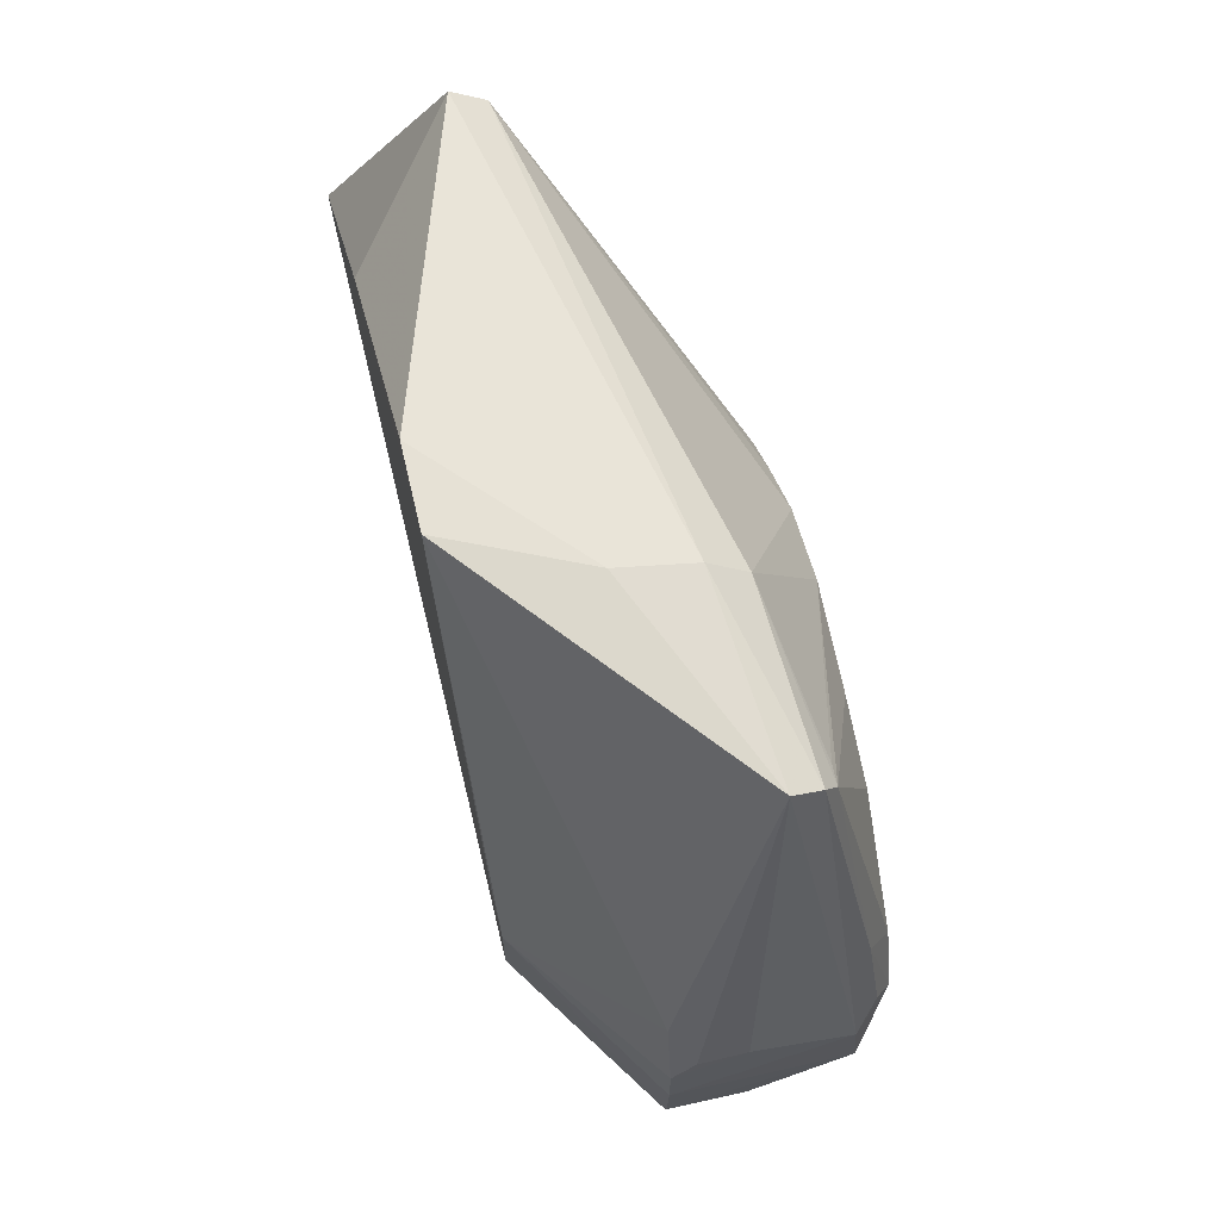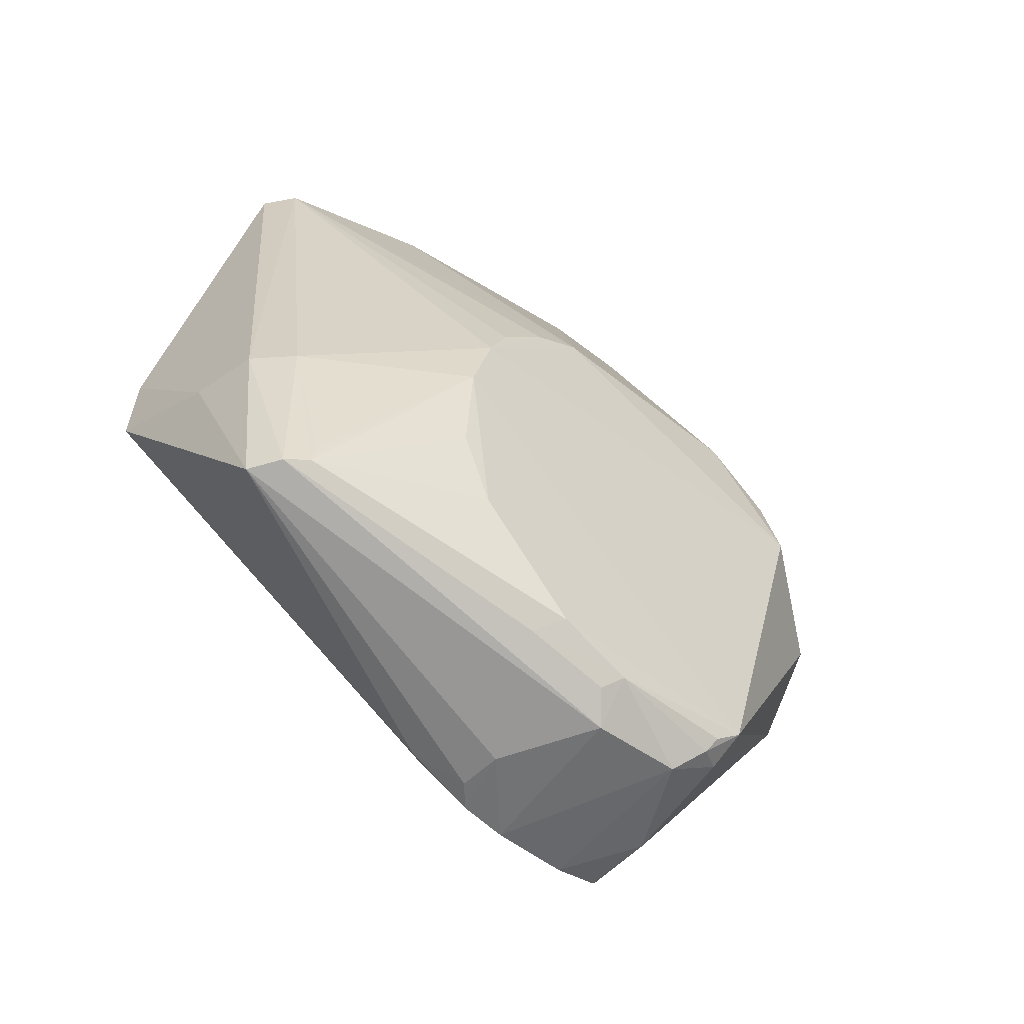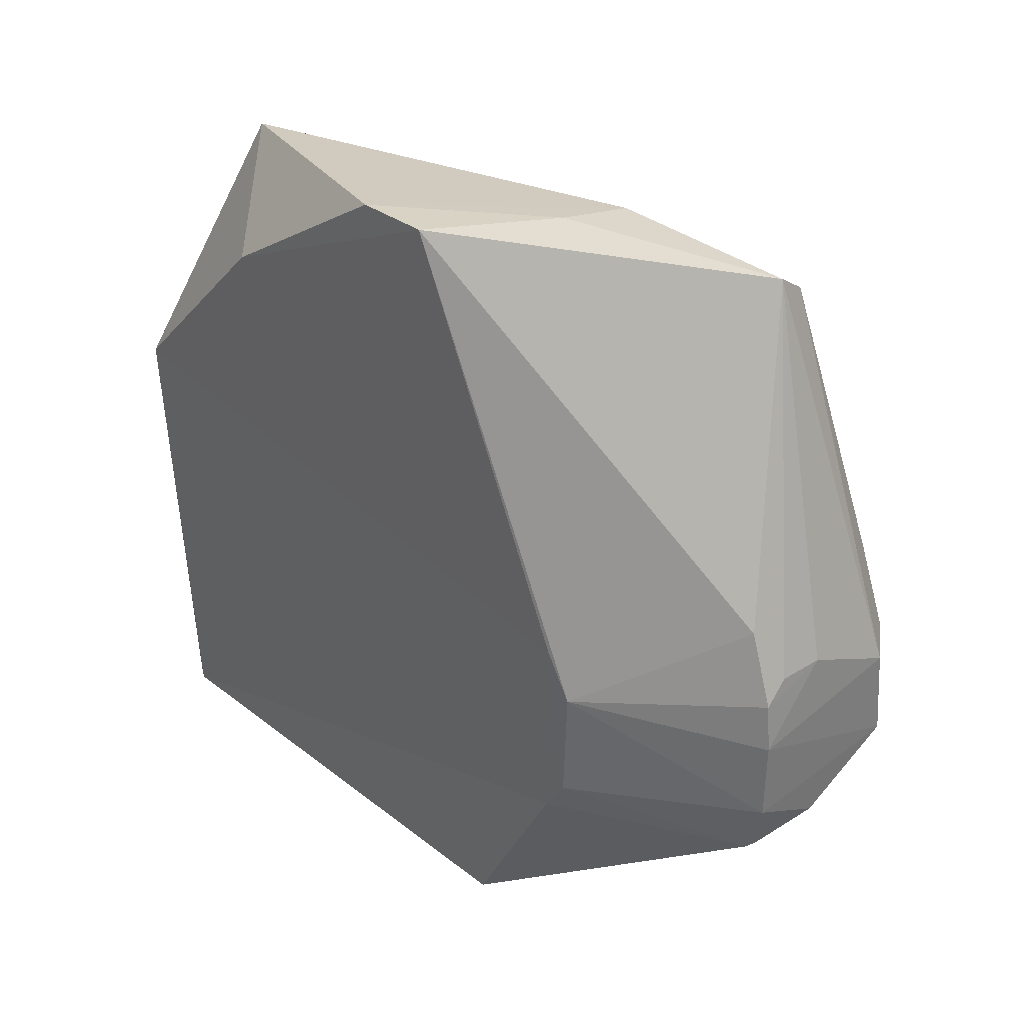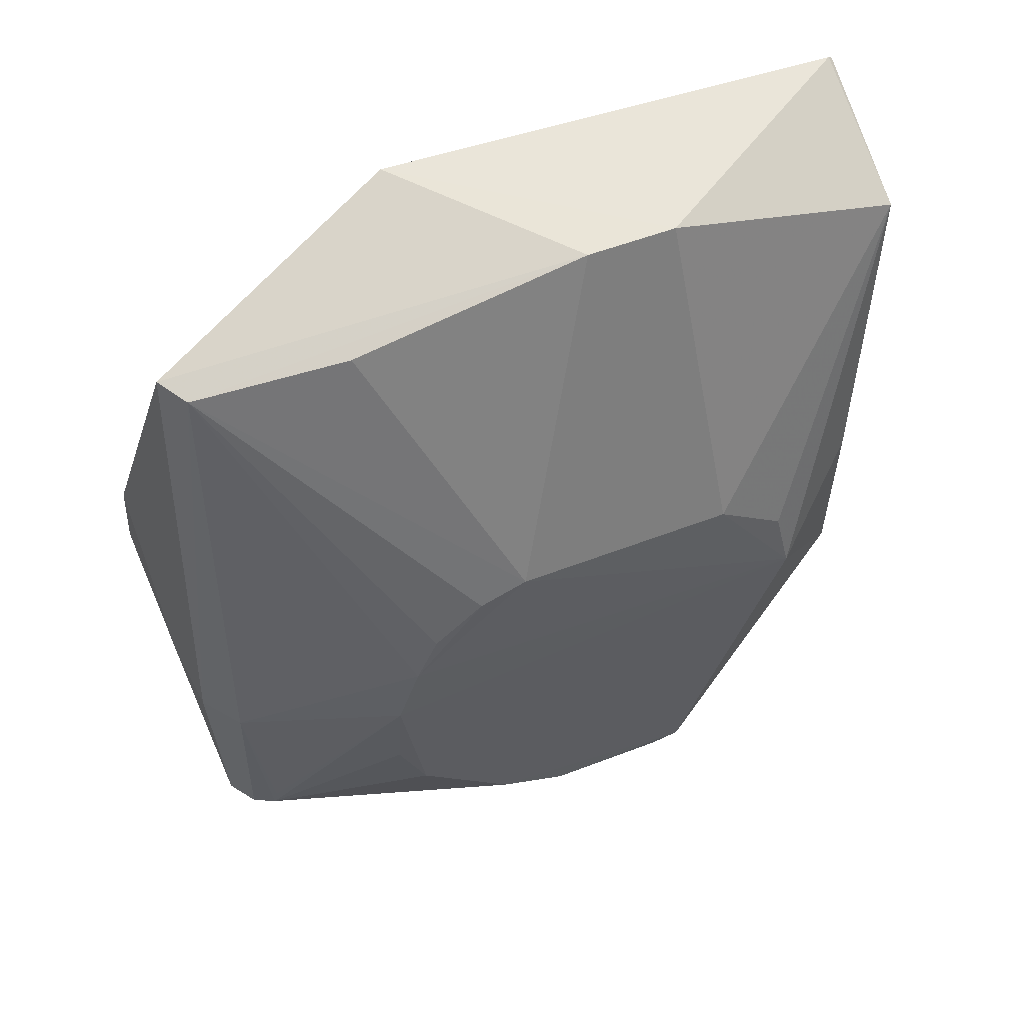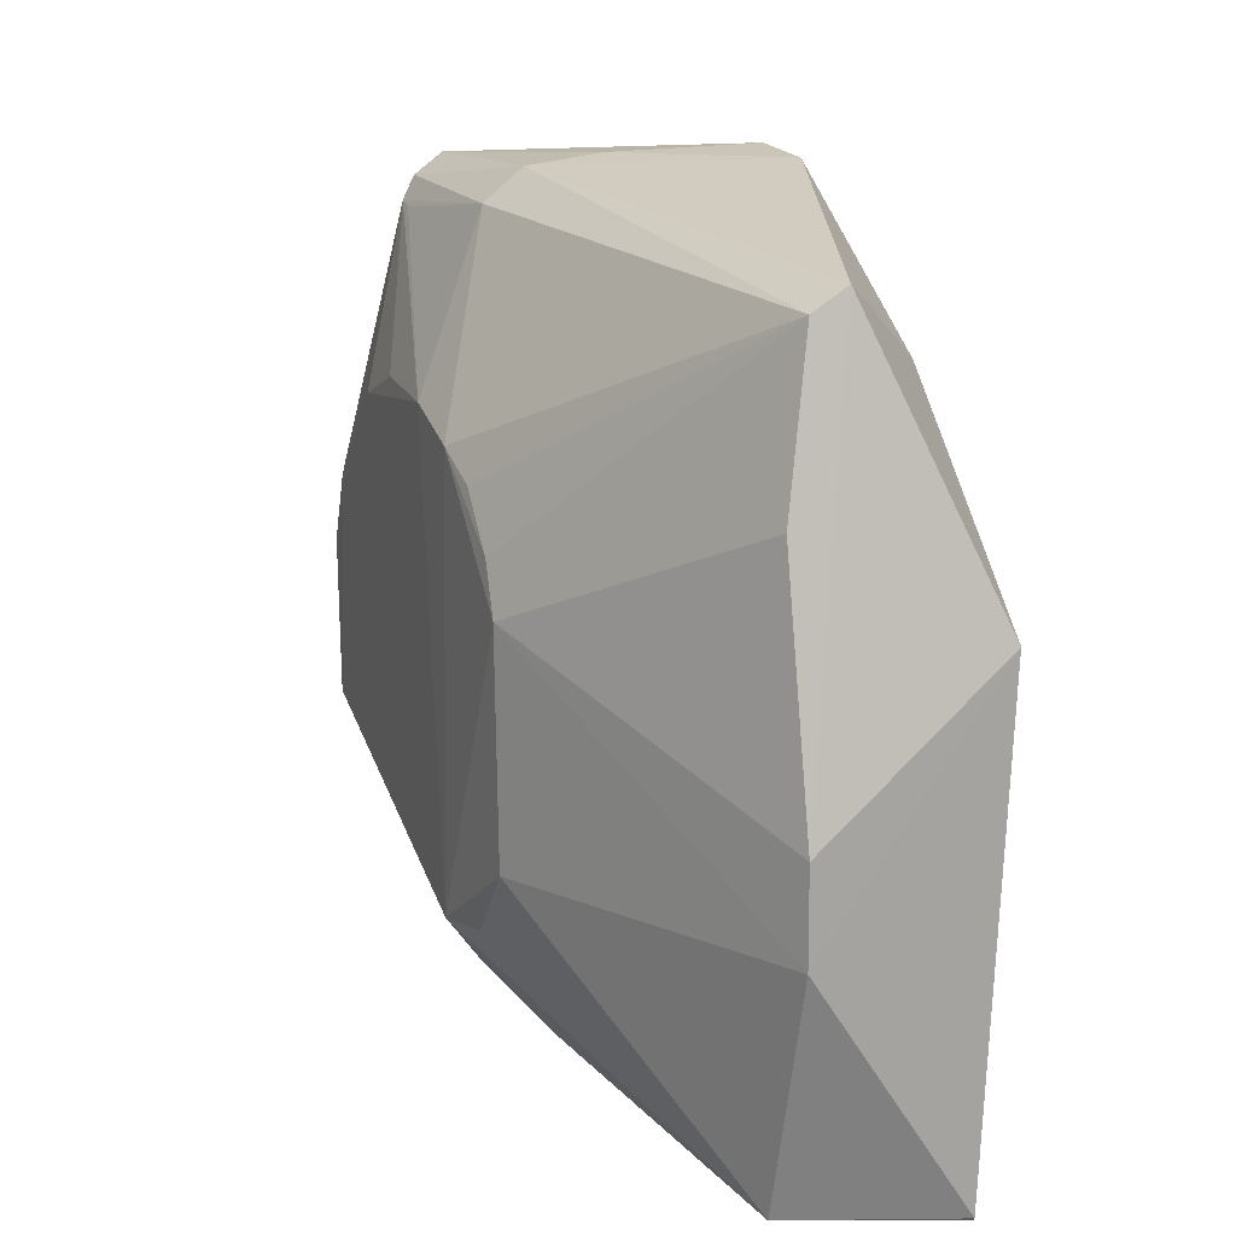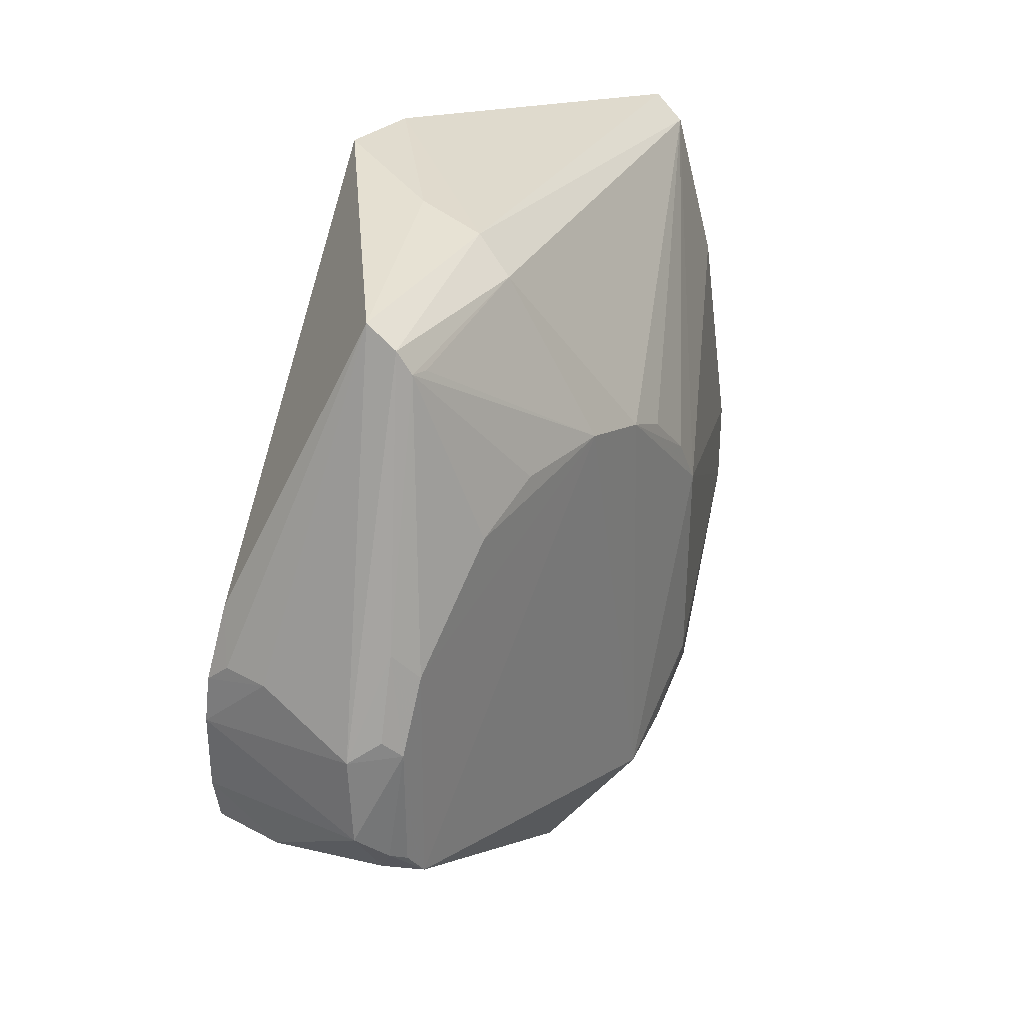
<metadata>
{"format":"obj","ext":"obj","renderer":"f3d","projection":"perspective","resolution":1024,"background":"white","views":[{"elev":70.4,"azim":166.6,"up":"+Y"},{"elev":-50.6,"azim":-131.4,"up":"+Z"},{"elev":34.1,"azim":139.3,"up":"+Y"},{"elev":57.5,"azim":-110.8,"up":"+Z"},{"elev":16.1,"azim":-20.7,"up":"+Y"},{"elev":33.3,"azim":-144.1,"up":"+Y"}]}
</metadata>
<code>
v -0.03411 0.06701 0.1181
v -0.0368 0.001519 0.1179
v -0.03477 0.03977 0.02391
v -0.07239 0.05542 0.002575
v -0.07751 0.06259 0.0755
v -0.05625 0.002081 0.04801
v -0.03529 0.1122 0.05293
v -0.03479 0.0348 0.02718
v -0.05752 0.04643 0.1179
v -0.07902 0.02098 0.05976
v -0.03475 0.06089 0.02711
v -0.05369 0.101 0.1069
v -0.04013 0.001616 0.0475
v -0.04979 0.03603 0.002197
v -0.037 0.002138 0.1184
v -0.07761 0.06584 0.0114
v -0.07823 0.03517 0.01022
v -0.05765 0.001196 0.1094
v -0.04933 0.1039 0.1073
v -0.05747 0.07942 0.1106
v -0.04923 0.03496 0.003243
v -0.0497 0.05275 0.001153
v -0.0575 0.03402 0.118
v -0.07794 0.08269 0.04888
v -0.06511 0.1088 0.01853
v -0.07129 0.01003 0.0492
v -0.07322 0.04334 0.002303
v -0.07722 0.03203 0.07576
v -0.03469 0.09278 0.09273
v -0.0496 0.04208 0.001224
v -0.05999 0.03637 0.001894
v -0.03485 0.05495 0.0234
v -0.07787 0.07945 0.05905
v -0.0691 0.106 0.01906
v -0.05924 0.06188 0.002413
v -0.0503 0.06863 0.005684
v -0.06276 0.1096 0.04425
v -0.06825 0.007859 0.06934
v -0.07768 0.05596 0.007367
v -0.07734 0.02259 0.06871
v -0.03532 0.1115 0.06395
v -0.07398 0.03609 0.006781
v -0.07725 0.06916 0.07222
v -0.07756 0.07931 0.02486
v -0.05304 0.06197 0.002402
v -0.04993 0.05916 0.001984
v -0.05286 0.111 0.04545
v -0.06782 0.1052 0.0436
v -0.05858 0.00196 0.07812
v -0.07753 0.03873 0.007681
v -0.07555 0.0581 0.005742
v -0.07721 0.07613 0.06562
v -0.07085 0.103 0.01982
v -0.07614 0.03978 0.005734
v -0.07466 0.06926 0.009244
v -0.07741 0.08329 0.03502
v -0.07095 0.1025 0.02241
f 8 1 2
f 8 3 1
f 11 1 3
f 13 8 2
f 15 2 1
f 18 2 15
f 18 13 2
f 18 6 13
f 19 12 9
f 19 9 1
f 20 12 5
f 20 5 9
f 20 9 12
f 21 3 8
f 21 8 13
f 23 15 1
f 23 1 9
f 23 18 15
f 23 9 5
f 24 17 10
f 24 16 17
f 26 17 6
f 26 10 17
f 27 4 22
f 28 5 10
f 28 23 5
f 28 18 23
f 29 19 1
f 29 11 7
f 29 1 11
f 30 21 14
f 30 3 21
f 30 27 22
f 31 21 13
f 31 13 6
f 31 14 21
f 31 30 14
f 31 27 30
f 32 11 3
f 32 30 22
f 32 3 30
f 32 7 11
f 33 24 10
f 33 10 5
f 34 25 4
f 35 22 4
f 35 4 25
f 36 25 7
f 36 7 32
f 37 25 34
f 37 12 19
f 38 18 10
f 38 10 26
f 39 17 16
f 39 4 27
f 40 28 10
f 40 10 18
f 40 18 28
f 41 29 7
f 41 19 29
f 41 37 19
f 42 31 6
f 42 6 17
f 42 27 31
f 43 33 5
f 43 5 12
f 44 16 24
f 45 35 25
f 45 25 36
f 46 36 32
f 46 32 22
f 46 45 36
f 46 22 35
f 46 35 45
f 47 7 25
f 47 25 37
f 47 41 7
f 47 37 41
f 48 37 34
f 48 24 33
f 48 33 12
f 48 12 37
f 49 38 26
f 49 26 6
f 49 6 18
f 49 18 38
f 50 17 39
f 51 4 39
f 52 43 12
f 52 12 33
f 52 33 43
f 53 16 44
f 53 48 34
f 54 50 39
f 54 39 27
f 54 27 42
f 54 42 17
f 54 17 50
f 55 51 39
f 55 39 16
f 55 34 4
f 55 4 51
f 55 53 34
f 55 16 53
f 56 53 44
f 56 44 24
f 56 24 53
f 57 53 24
f 57 24 48
f 57 48 53

</code>
